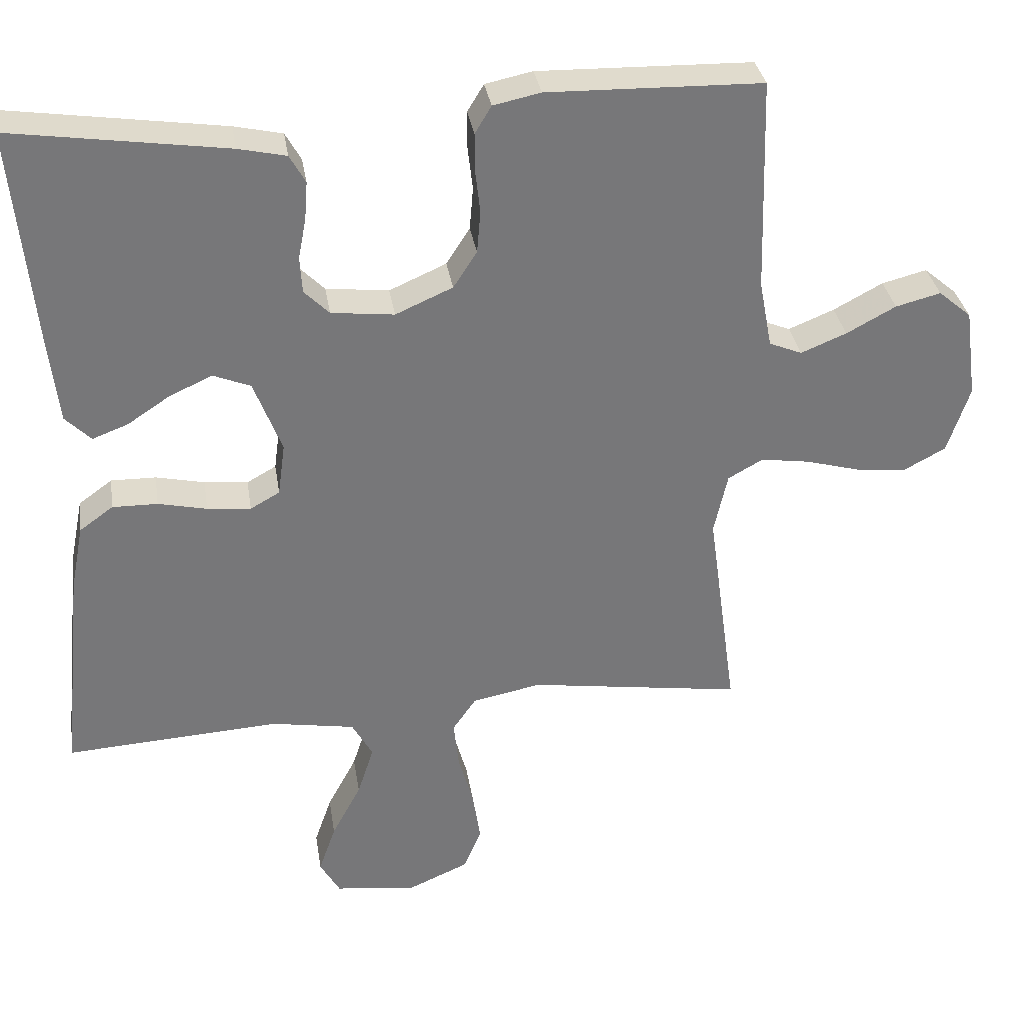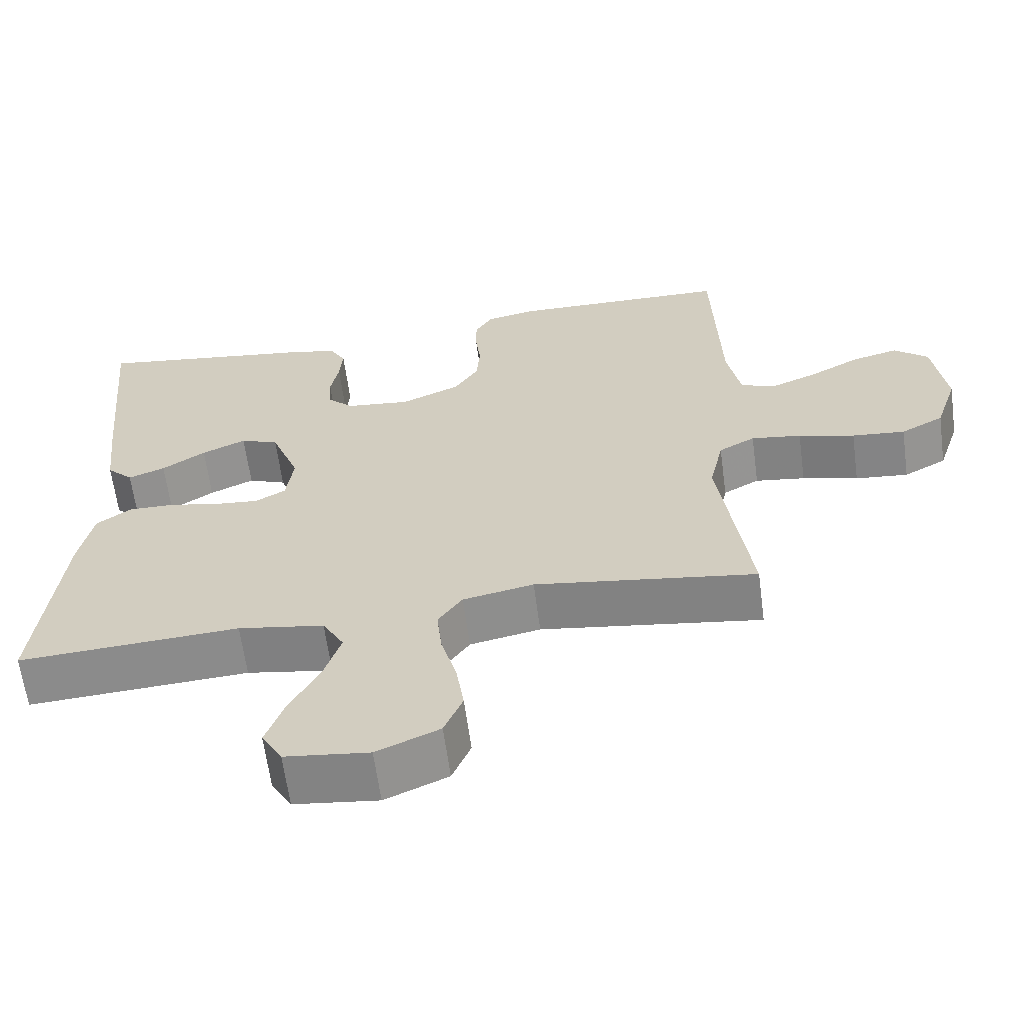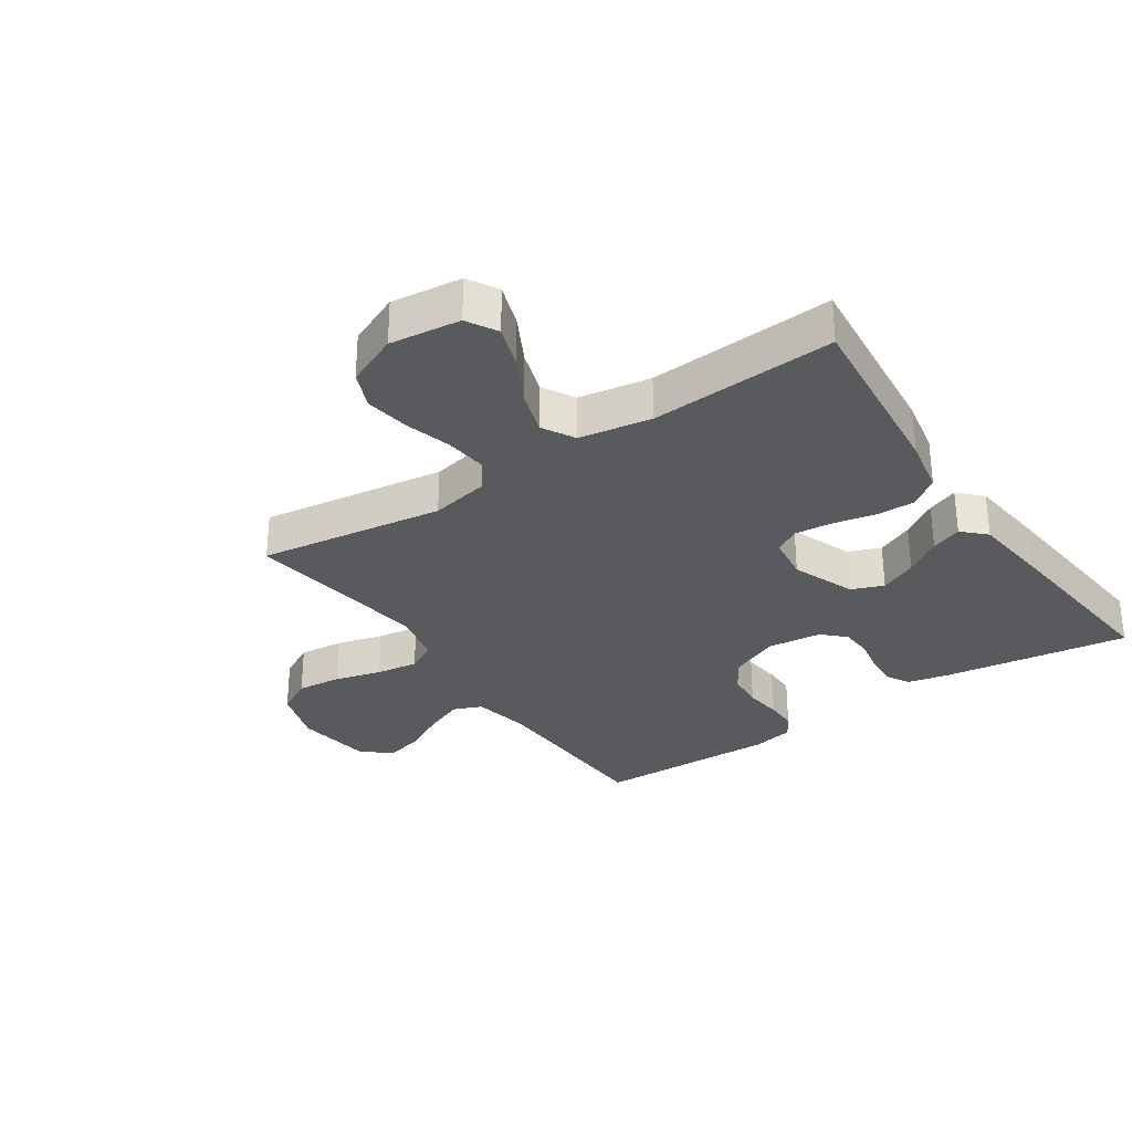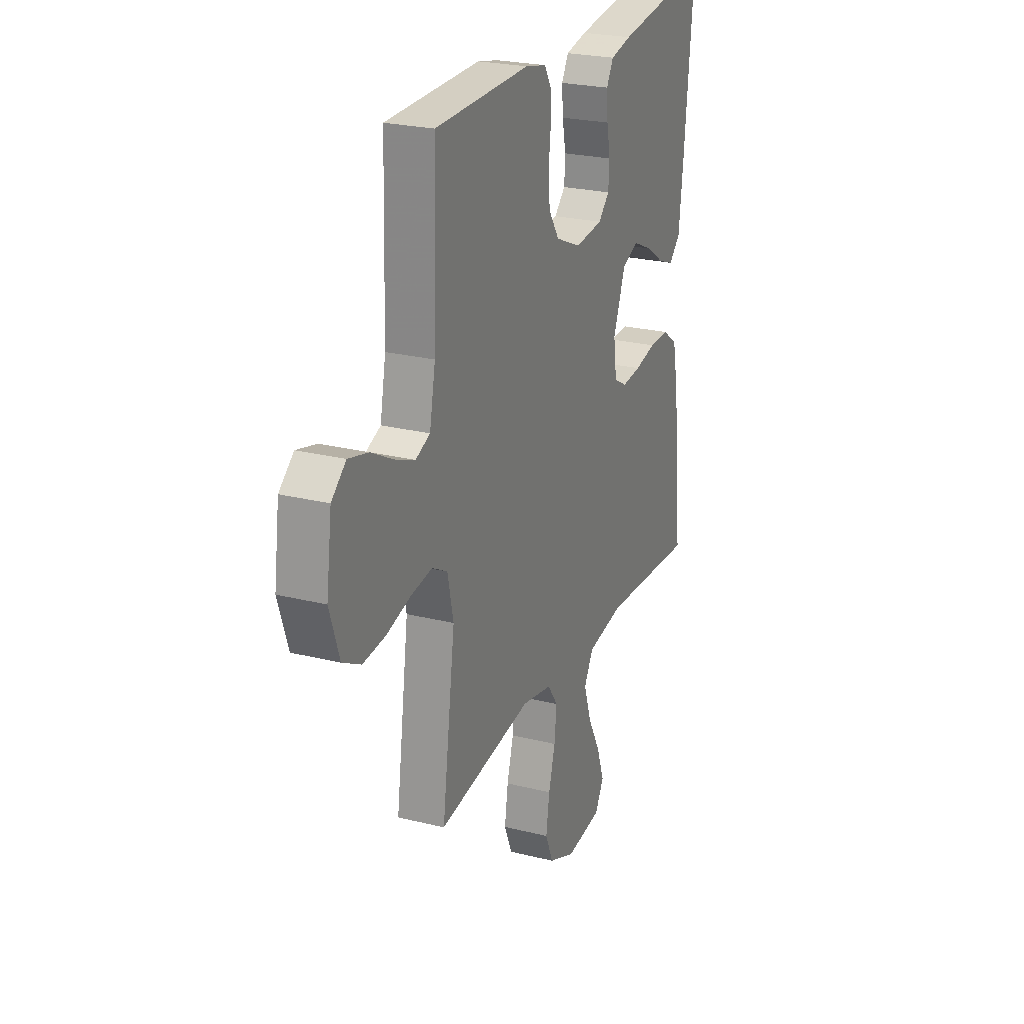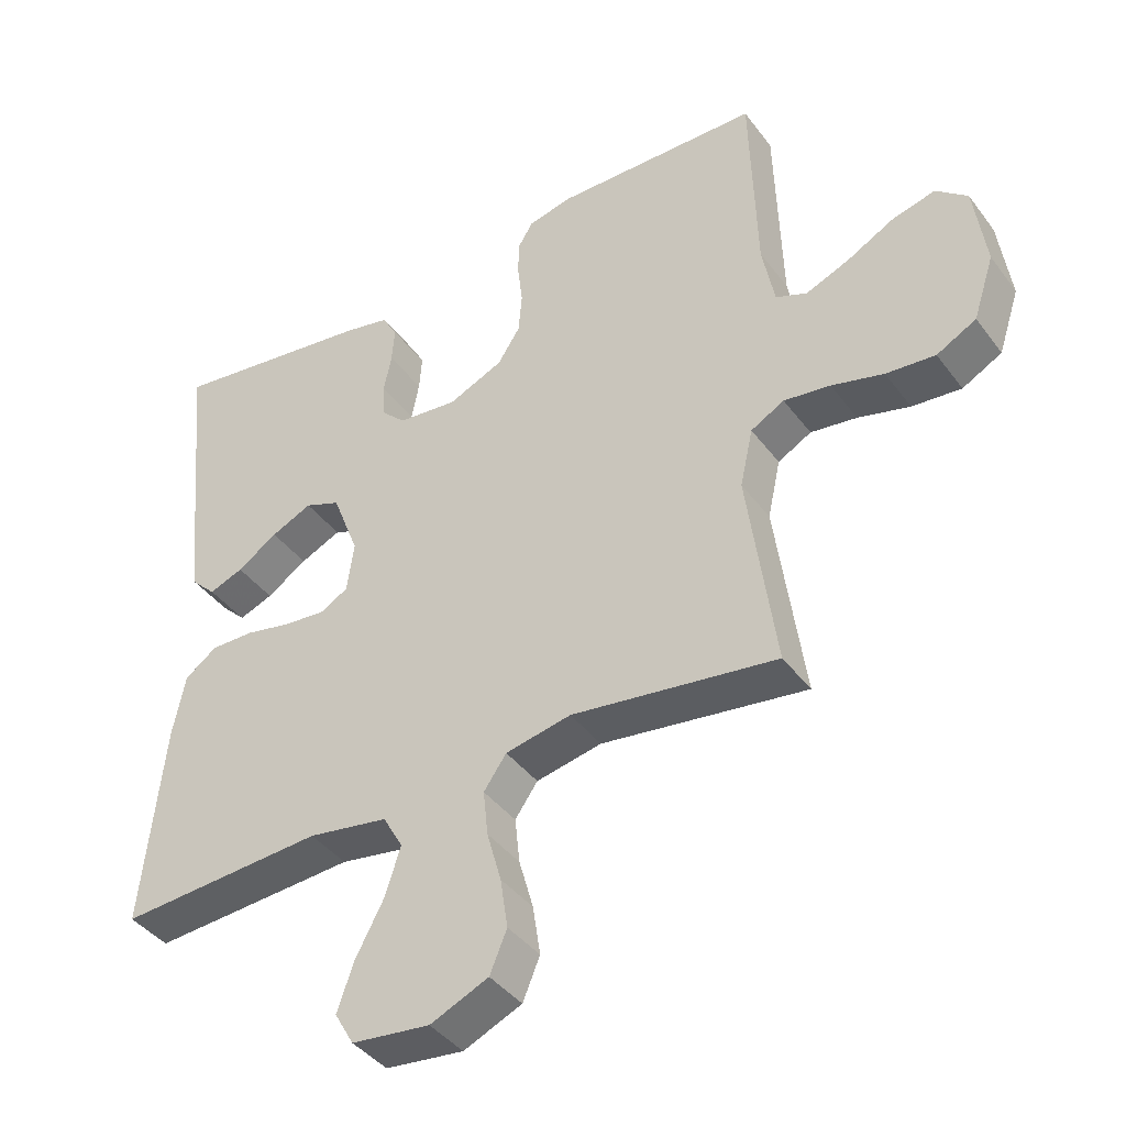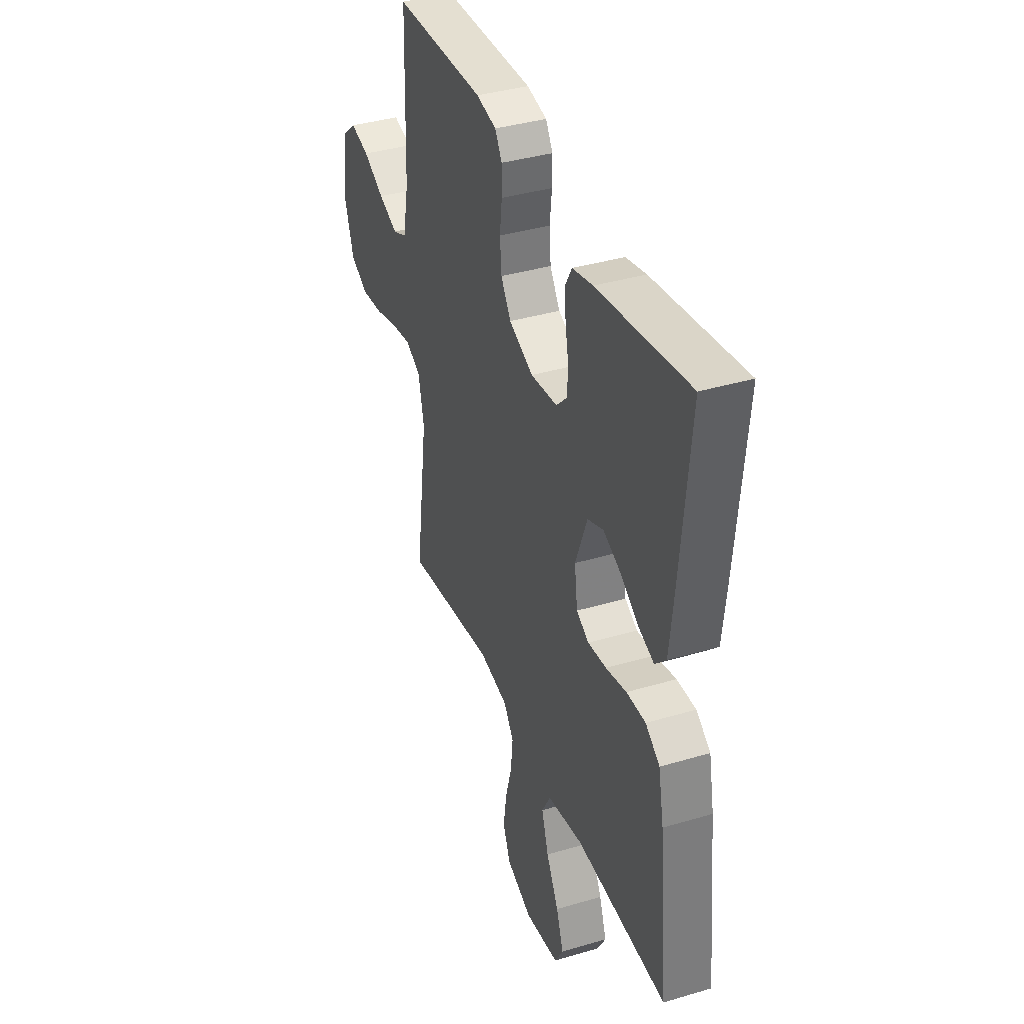
<metadata>
{"format":"obj","ext":"obj","renderer":"f3d","projection":"perspective","resolution":1024,"background":"white","views":[{"elev":33.2,"azim":-8.9,"up":"+Z"},{"elev":-63.1,"azim":7.6,"up":"+Z"},{"elev":-30.5,"azim":-145.8,"up":"+Y"},{"elev":24.4,"azim":112.4,"up":"+Z"},{"elev":-41.2,"azim":33.4,"up":"+Z"},{"elev":38.0,"azim":-110.7,"up":"+Z"}]}
</metadata>
<code>
v -0.5 0.07 0.5
v -0.2 0.07 0.456
v -0.133 0.07 0.441
v -0.111 0.07 0.402
v -0.115 0.07 0.349
v -0.126 0.07 0.292
v -0.123 0.07 0.241
v -0.088 0.07 0.206
v 0 0.07 0.196
v 0.08 0.07 0.231
v 0.113 0.07 0.282
v 0.118 0.07 0.342
v 0.111 0.07 0.403
v 0.111 0.07 0.455
v 0.134 0.07 0.493
v 0.2 0.07 0.507
v 0.5 0.07 0.5
v 0.509 0.07 0.2
v 0.527 0.07 0.105
v 0.573 0.07 0.086
v 0.637 0.07 0.112
v 0.706 0.07 0.149
v 0.769 0.07 0.165
v 0.815 0.07 0.126
v 0.832 0.07 0
v 0.801 0.07 -0.094
v 0.743 0.07 -0.125
v 0.671 0.07 -0.118
v 0.595 0.07 -0.097
v 0.527 0.07 -0.087
v 0.478 0.07 -0.114
v 0.459 0.07 -0.2
v 0.5 0.07 -0.5
v 0.2 0.07 -0.456
v 0.104 0.07 -0.475
v 0.071 0.07 -0.522
v 0.078 0.07 -0.589
v 0.099 0.07 -0.664
v 0.11 0.07 -0.737
v 0.085 0.07 -0.797
v 0 0.07 -0.834
v -0.114 0.07 -0.82
v -0.142 0.07 -0.771
v -0.118 0.07 -0.702
v -0.077 0.07 -0.625
v -0.054 0.07 -0.554
v -0.083 0.07 -0.502
v -0.2 0.07 -0.482
v -0.5 0.07 -0.5
v -0.469 0.07 -0.2
v -0.451 0.07 -0.109
v -0.404 0.07 -0.075
v -0.341 0.07 -0.076
v -0.273 0.07 -0.091
v -0.212 0.07 -0.097
v -0.171 0.07 -0.074
v -0.161 0.07 0
v -0.2 0.07 0.102
v -0.252 0.07 0.123
v -0.312 0.07 0.096
v -0.371 0.07 0.057
v -0.421 0.07 0.038
v -0.457 0.07 0.074
v -0.471 0.07 0.2
v -0.5 0 0.5
v -0.2 0 0.456
v -0.133 0 0.441
v -0.111 0 0.402
v -0.115 0 0.349
v -0.126 0 0.292
v -0.123 0 0.241
v -0.088 0 0.206
v 0 0 0.196
v 0.08 0 0.231
v 0.113 0 0.282
v 0.118 0 0.342
v 0.111 0 0.403
v 0.111 0 0.455
v 0.134 0 0.493
v 0.2 0 0.507
v 0.5 0 0.5
v 0.509 0 0.2
v 0.527 0 0.105
v 0.573 0 0.086
v 0.637 0 0.112
v 0.706 0 0.149
v 0.769 0 0.165
v 0.815 0 0.126
v 0.832 0 0
v 0.801 0 -0.094
v 0.743 0 -0.125
v 0.671 0 -0.118
v 0.595 0 -0.097
v 0.527 0 -0.087
v 0.478 0 -0.114
v 0.459 0 -0.2
v 0.5 0 -0.5
v 0.2 0 -0.456
v 0.104 0 -0.475
v 0.071 0 -0.522
v 0.078 0 -0.589
v 0.099 0 -0.664
v 0.11 0 -0.737
v 0.085 0 -0.797
v 0 0 -0.834
v -0.114 0 -0.82
v -0.142 0 -0.771
v -0.118 0 -0.702
v -0.077 0 -0.625
v -0.054 0 -0.554
v -0.083 0 -0.502
v -0.2 0 -0.482
v -0.5 0 -0.5
v -0.469 0 -0.2
v -0.451 0 -0.109
v -0.404 0 -0.075
v -0.341 0 -0.076
v -0.273 0 -0.091
v -0.212 0 -0.097
v -0.171 0 -0.074
v -0.161 0 0
v -0.2 0 0.102
v -0.252 0 0.123
v -0.312 0 0.096
v -0.371 0 0.057
v -0.421 0 0.038
v -0.457 0 0.074
v -0.471 0 0.2
f 4 5 6
f 3 4 6
f 2 3 6
f 1 2 6
f 64 1 6
f 63 64 6
f 62 63 6
f 61 62 6
f 60 61 6
f 59 60 6 7
f 58 59 7 8
f 57 58 8 9
f 56 57 9 10
f 52 53 54
f 51 52 54
f 50 51 54
f 49 50 54
f 48 49 54
f 47 48 54 55
f 46 47 55 56
f 43 44 45
f 42 43 45
f 41 42 45
f 40 41 45
f 39 40 45
f 38 39 45
f 37 38 45
f 36 37 45 46
f 46 56 10
f 36 46 10
f 35 36 10
f 32 33 34
f 35 10 11
f 34 35 11
f 32 34 11
f 31 32 11
f 27 28 29
f 26 27 29
f 25 26 29
f 24 25 29
f 23 24 29
f 22 23 29
f 21 22 29
f 20 21 29 30
f 19 20 30 31
f 16 17 18
f 15 16 18
f 14 15 18
f 13 14 18
f 12 13 18
f 18 19 31
f 12 18 31
f 11 12 31
f 70 69 68
f 70 68 67
f 70 67 66
f 70 66 65
f 70 65 128
f 70 128 127
f 70 127 126
f 70 126 125
f 70 125 124
f 71 70 124 123
f 72 71 123 122
f 73 72 122 121
f 74 73 121 120
f 118 117 116
f 118 116 115
f 118 115 114
f 118 114 113
f 118 113 112
f 119 118 112 111
f 120 119 111 110
f 109 108 107
f 109 107 106
f 109 106 105
f 109 105 104
f 109 104 103
f 109 103 102
f 109 102 101
f 110 109 101 100
f 74 120 110
f 74 110 100
f 74 100 99
f 98 97 96
f 75 74 99
f 75 99 98
f 75 98 96
f 75 96 95
f 93 92 91
f 93 91 90
f 93 90 89
f 93 89 88
f 93 88 87
f 93 87 86
f 93 86 85
f 94 93 85 84
f 95 94 84 83
f 82 81 80
f 82 80 79
f 82 79 78
f 82 78 77
f 82 77 76
f 95 83 82
f 95 82 76
f 95 76 75
f 1 65 66 2
f 2 66 67 3
f 3 67 68 4
f 4 68 69 5
f 5 69 70 6
f 6 70 71 7
f 7 71 72 8
f 8 72 73 9
f 9 73 74 10
f 10 74 75 11
f 11 75 76 12
f 12 76 77 13
f 13 77 78 14
f 14 78 79 15
f 15 79 80 16
f 16 80 81 17
f 17 81 82 18
f 18 82 83 19
f 19 83 84 20
f 20 84 85 21
f 21 85 86 22
f 22 86 87 23
f 23 87 88 24
f 24 88 89 25
f 25 89 90 26
f 26 90 91 27
f 27 91 92 28
f 28 92 93 29
f 29 93 94 30
f 30 94 95 31
f 31 95 96 32
f 32 96 97 33
f 33 97 98 34
f 34 98 99 35
f 35 99 100 36
f 36 100 101 37
f 37 101 102 38
f 38 102 103 39
f 39 103 104 40
f 40 104 105 41
f 41 105 106 42
f 42 106 107 43
f 43 107 108 44
f 44 108 109 45
f 45 109 110 46
f 46 110 111 47
f 47 111 112 48
f 48 112 113 49
f 49 113 114 50
f 50 114 115 51
f 51 115 116 52
f 52 116 117 53
f 53 117 118 54
f 54 118 119 55
f 55 119 120 56
f 56 120 121 57
f 57 121 122 58
f 58 122 123 59
f 59 123 124 60
f 60 124 125 61
f 61 125 126 62
f 62 126 127 63
f 63 127 128 64
f 64 128 65 1

</code>
